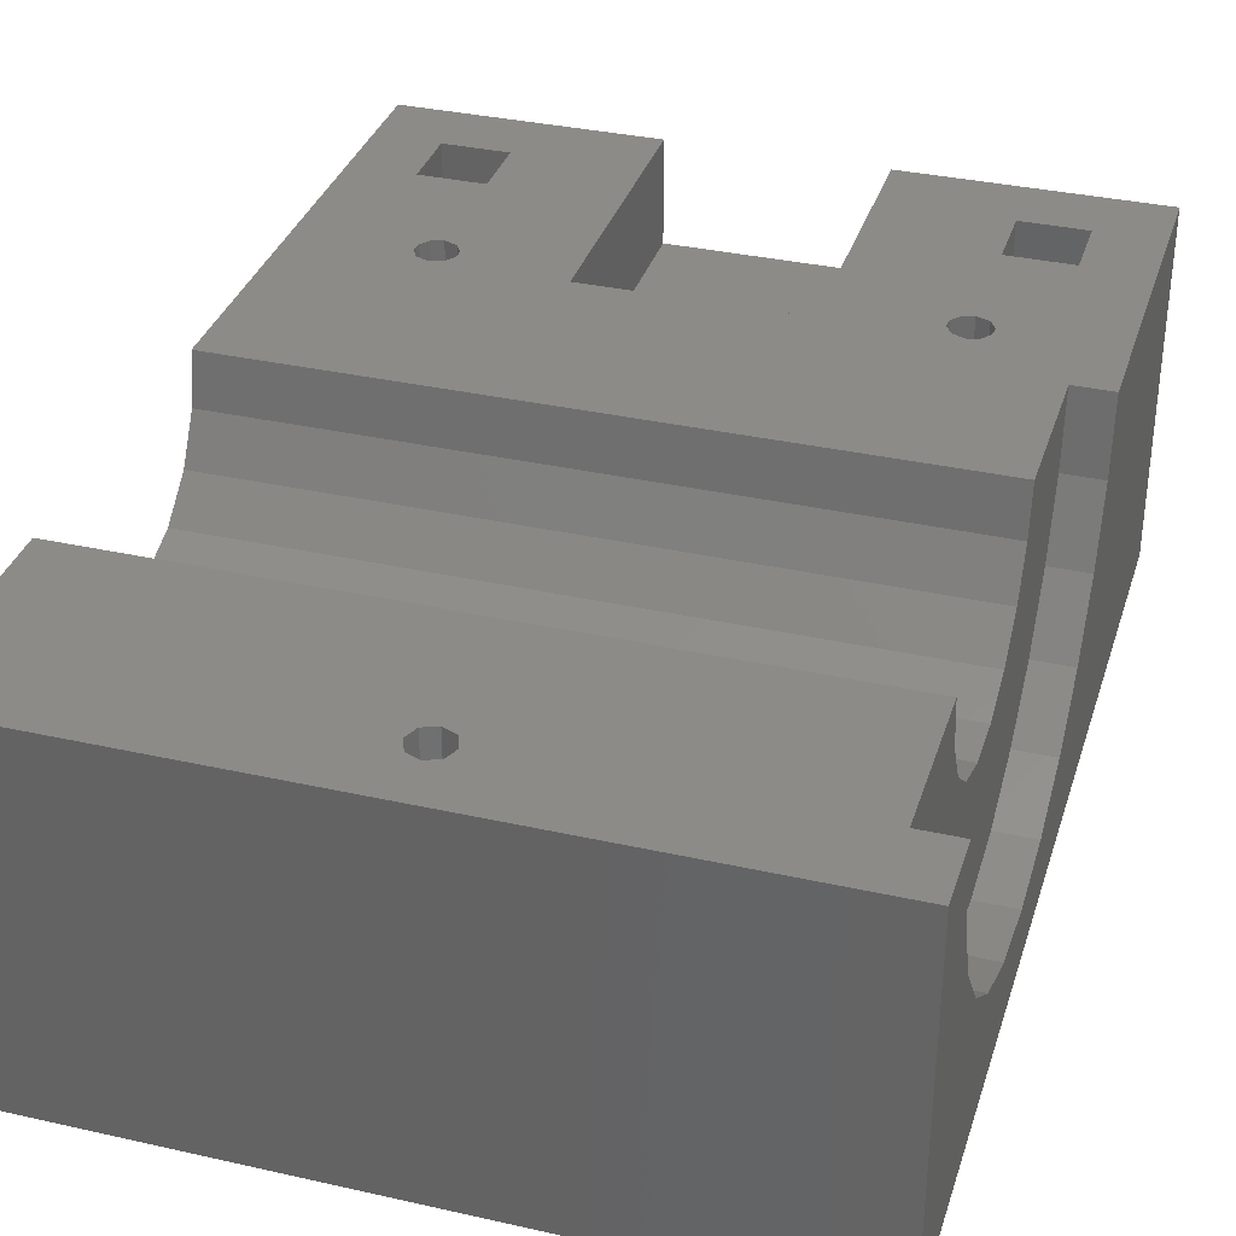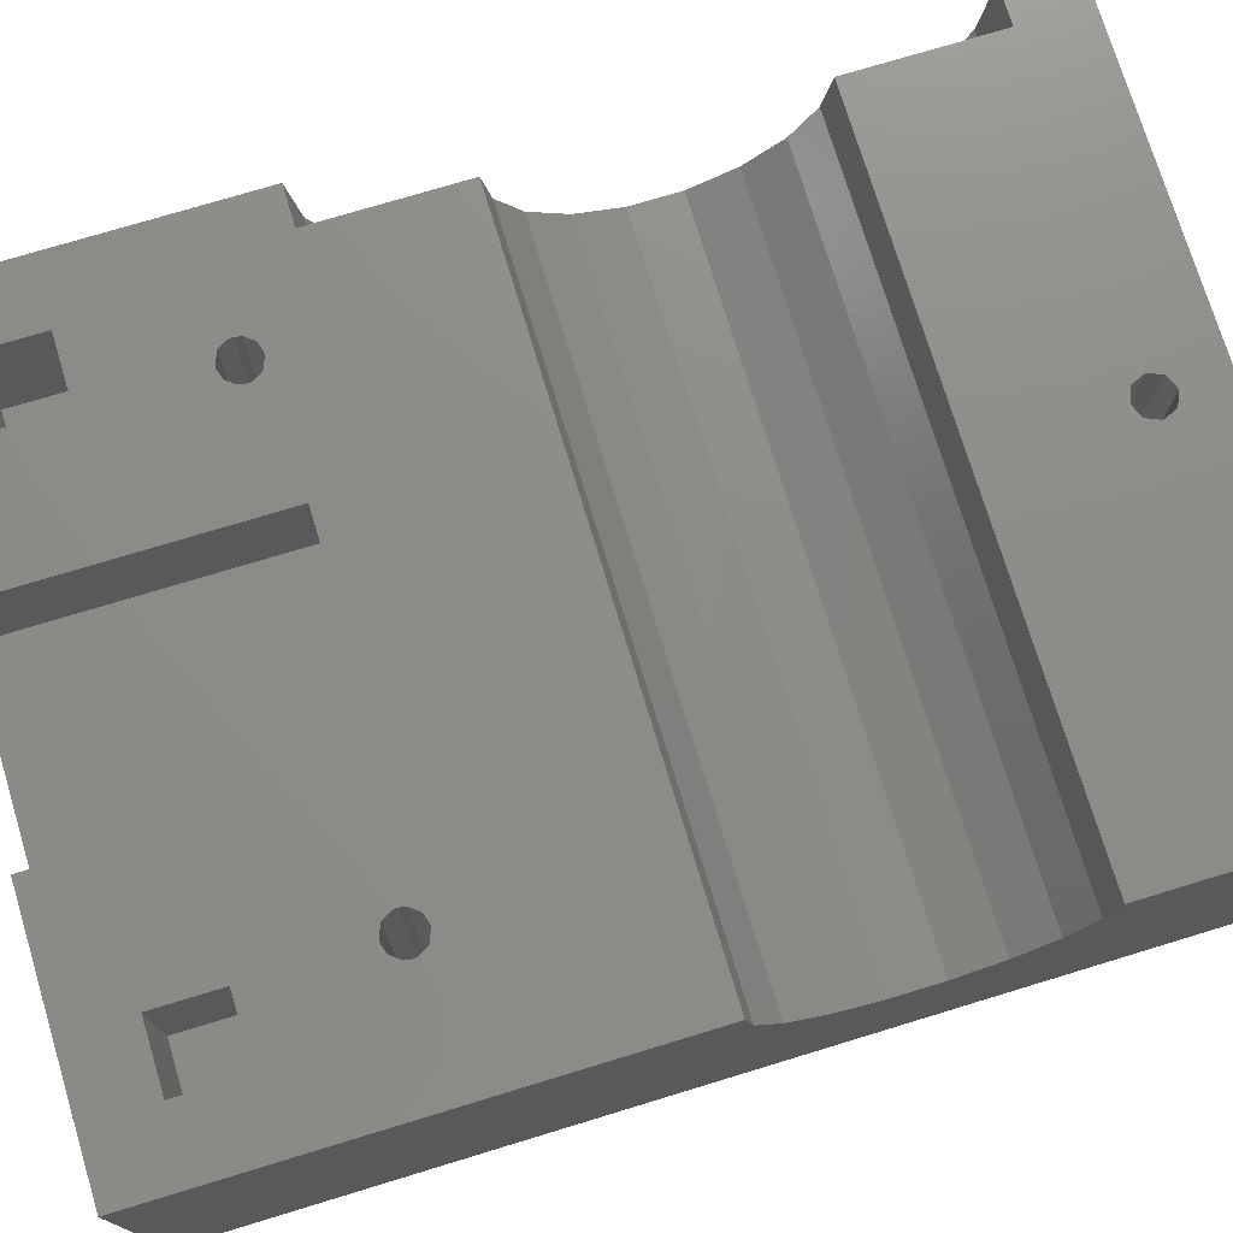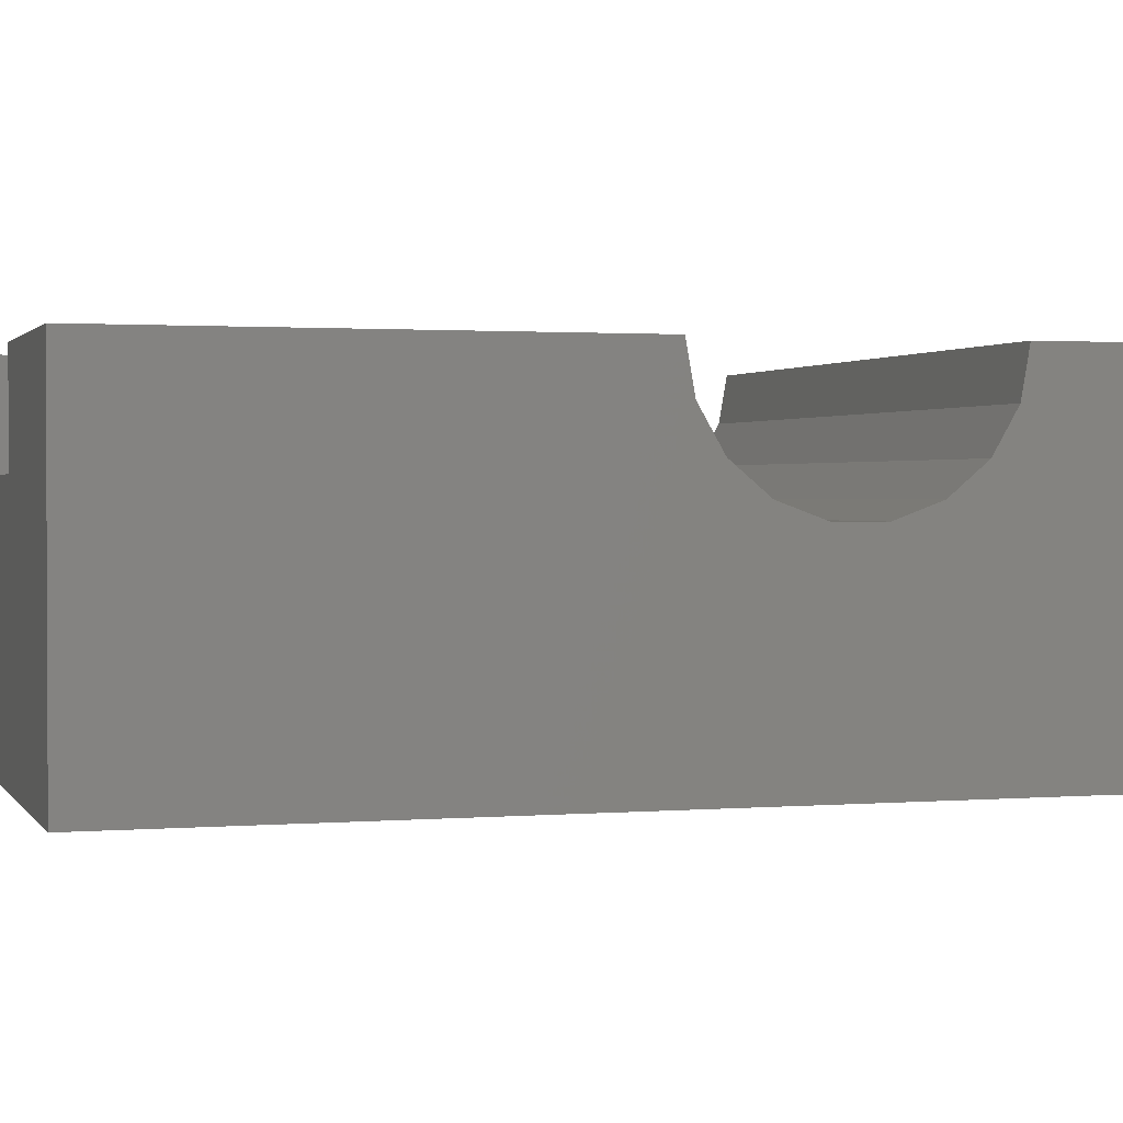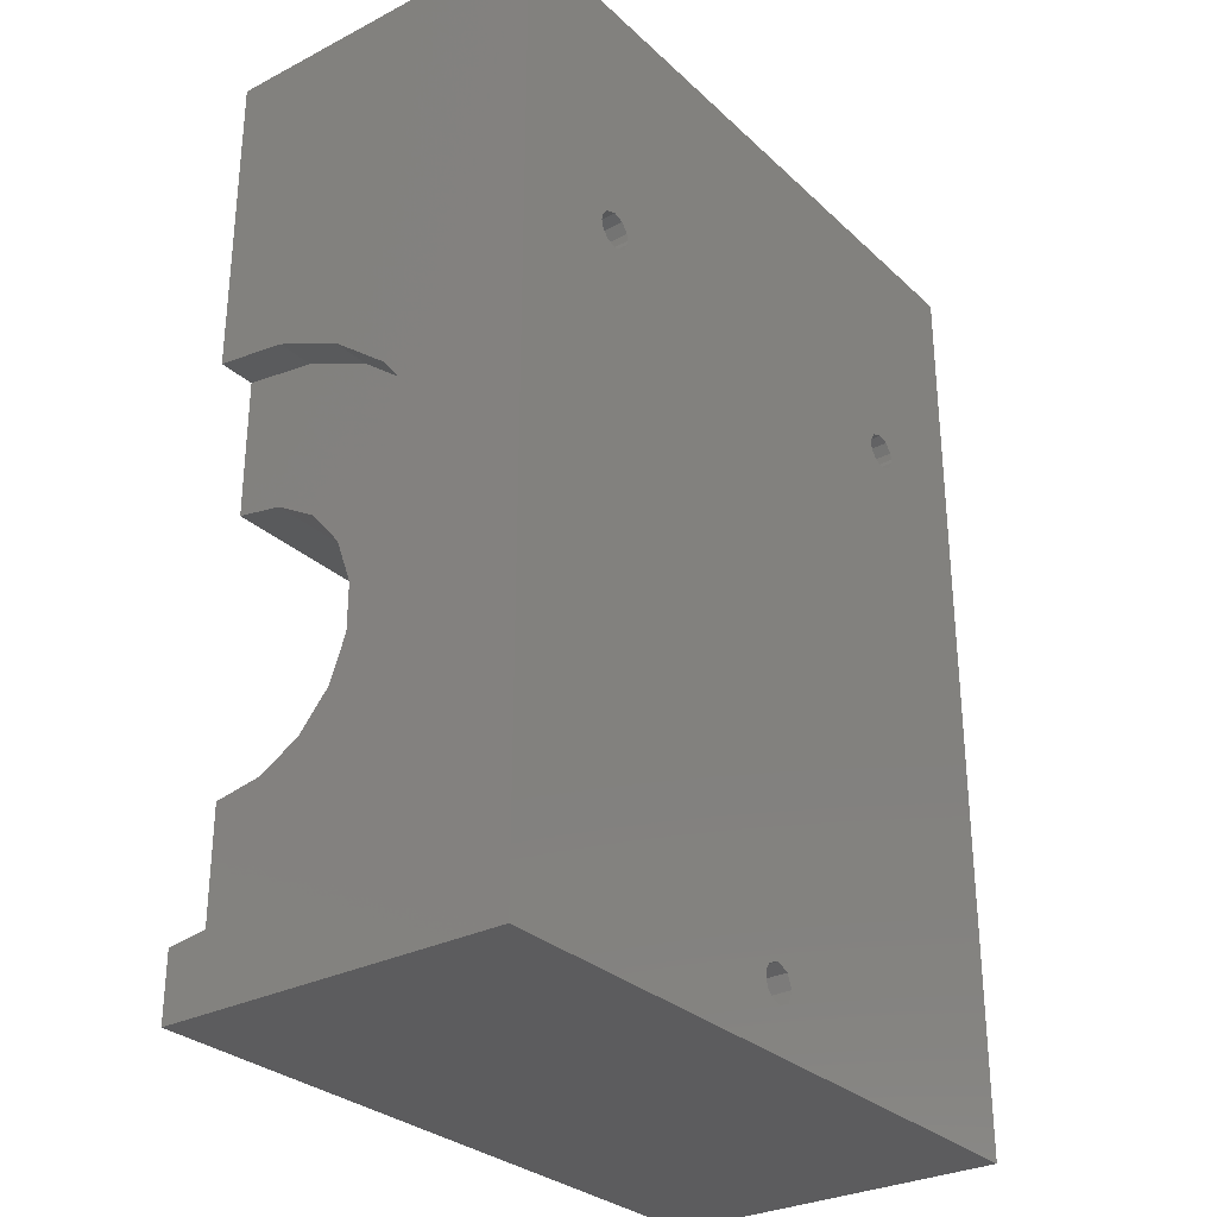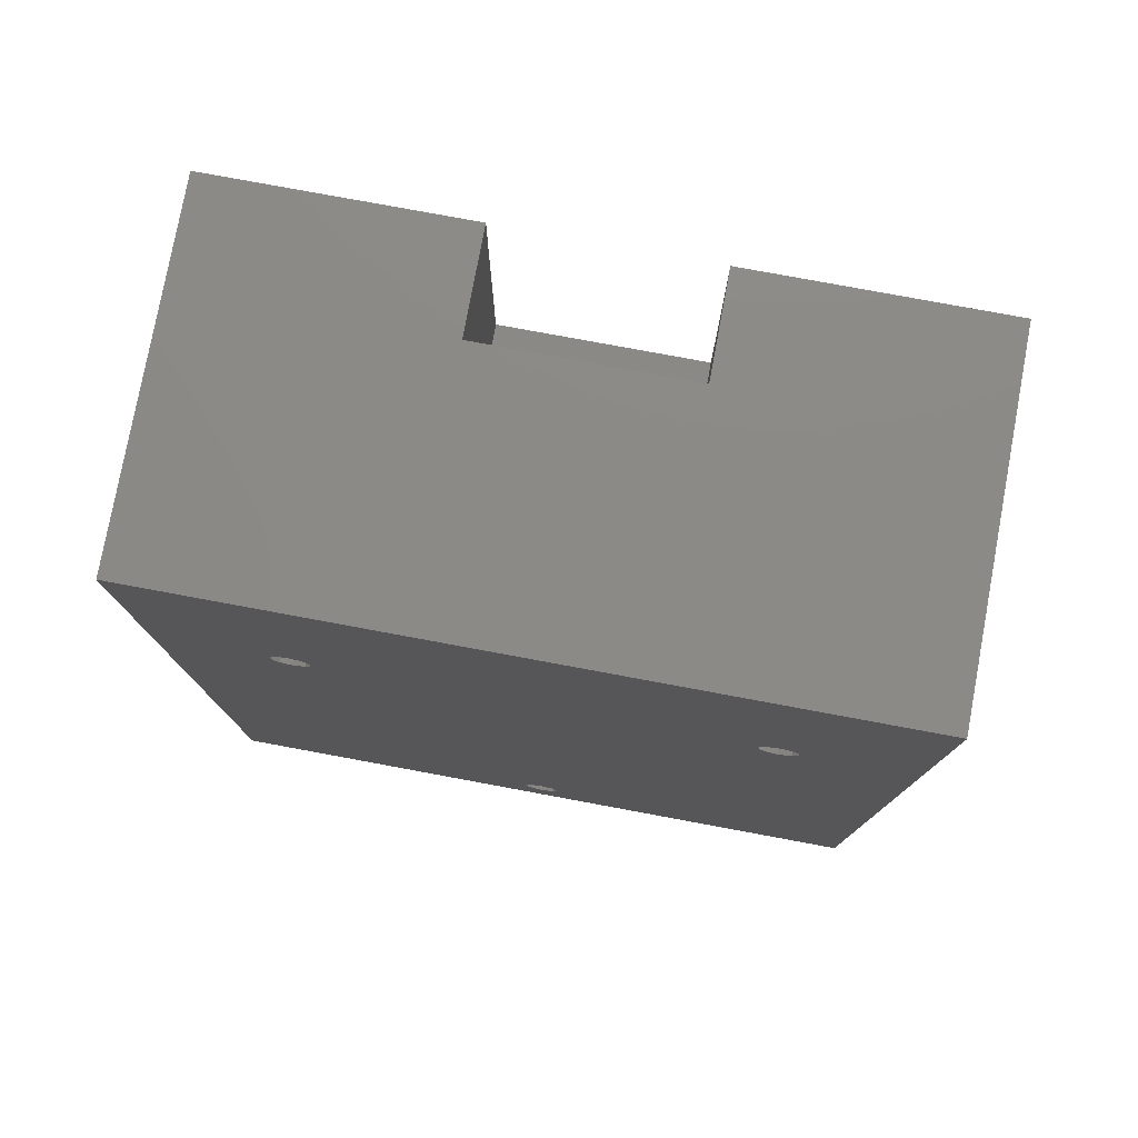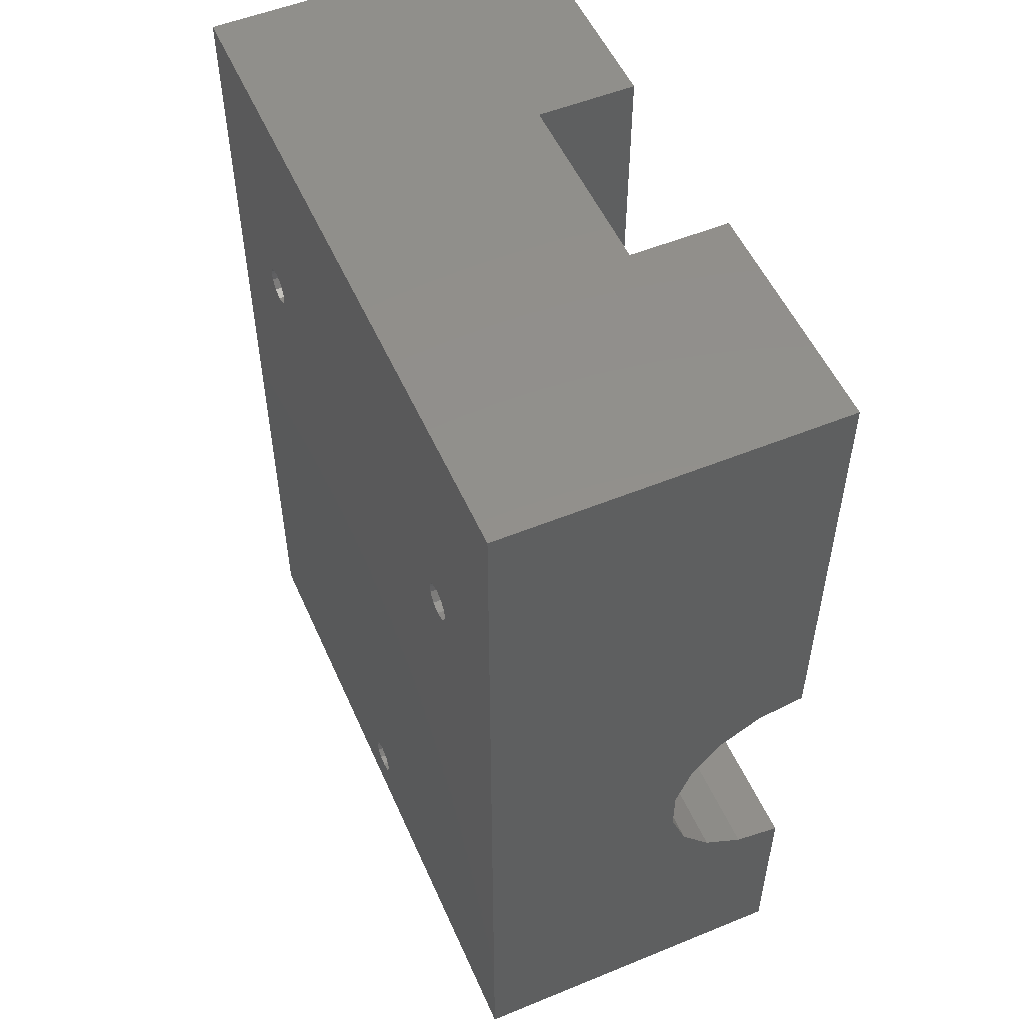
<metadata>
{"format":"stl","ext":"stl","renderer":"f3d","projection":"perspective","resolution":1024,"background":"white","views":[{"elev":34.5,"azim":-163.2,"up":"+Y"},{"elev":74.8,"azim":73.1,"up":"+Y"},{"elev":1.4,"azim":72.9,"up":"+Y"},{"elev":-29.7,"azim":-53.0,"up":"+Z"},{"elev":78.2,"azim":10.5,"up":"+Z"},{"elev":53.1,"azim":66.4,"up":"+Z"}]}
</metadata>
<code>
# stl→obj: 146 verts, 300 faces
v -27.5 0 -37.5
v -27.5 0 37.5
v -27.5 5.25 -10
v -27.5 6.008 -15.76
v -27.5 8.231 -21.12
v -27.5 11.77 -25.73
v -27.5 16.38 -29.27
v -27.5 21.74 -31.49
v -27.5 27.5 -32.25
v -27.5 27.5 -37.5
v -27.5 27.5 37.5
v -27.5 27.5 12.25
v -27.5 21.74 11.49
v -27.5 16.38 9.269
v -27.5 11.77 5.733
v -27.5 8.231 1.125
v -27.5 6.008 -4.241
v 27.5 0 -37.5
v 27.5 27.5 -37.5
v 27.5 27.5 -21
v 27.5 23.74 -20.34
v 27.5 20.43 -18.43
v 27.5 17.97 -15.5
v 27.5 16.67 -11.91
v 27.5 16.67 -8.09
v 27.5 0 37.5
v 27.5 17.97 -4.5
v 27.5 20.43 -1.574
v 27.5 23.74 0.3366
v 27.5 27.5 1
v 27.5 27.5 37.5
v 8 27.5 37.5
v 8 19.5 37.5
v -8 19.5 37.5
v -8 27.5 37.5
v 16.49 27.5 18.61
v 17.5 27.5 27.5
v 17.5 27.5 19
v 18.35 27.5 18.74
v 18.9 27.5 18.04
v -17.5 27.5 27.5
v -16.65 27.5 18.74
v -17.5 27.5 19
v 19 27.5 17.5
v 22.5 27.5 27.5
v -17.5 27.5 32.5
v -22.5 27.5 32.5
v -22.5 27.5 27.5
v -19 27.5 17.5
v -24.5 27.5 12.25
v -8 27.5 16
v -16.04 27.5 17.16
v -16 27.5 17.5
v -16.1 27.5 18.04
v -18.51 27.5 18.61
v -18.96 27.5 17.84
v -24.5 27.5 1
v -18.9 27.5 16.96
v -18.35 27.5 16.26
v -17.5 27.5 16
v -16.49 27.5 16.39
v 8 27.5 16
v 16 27.5 17.5
v 16.1 27.5 16.96
v 16.65 27.5 16.26
v 17.5 27.5 16
v 18.51 27.5 16.39
v 18.96 27.5 17.16
v 22.5 27.5 32.5
v 17.5 27.5 32.5
v 16.04 27.5 17.84
v 8 23.45 15.68
v 8 19.5 14.74
v -8 23.45 15.68
v -8 19.5 14.74
v -24.5 27.5 -21
v 1.837e-16 27.5 -31
v -1.061 27.5 -31.44
v -1.5 27.5 -32.5
v -24.5 27.5 -32.25
v -1.061 27.5 -33.56
v -5.894e-16 27.5 -34
v 1.5 27.5 -32.5
v 1.061 27.5 -31.44
v 1.061 27.5 -33.56
v -24.5 16.67 -11.91
v -24.5 17.97 -15.5
v -24.5 20.43 -18.43
v -24.5 23.74 -20.34
v -24.5 16.67 -8.09
v -24.5 17.97 -4.5
v -24.5 20.43 -1.574
v -24.5 23.74 0.3366
v -24.5 11.77 5.733
v -24.5 16.38 9.269
v -24.5 21.74 11.49
v -24.5 8.231 1.125
v -24.5 6.008 -4.241
v -24.5 5.25 -10
v -24.5 11.77 -25.73
v -24.5 8.231 -21.12
v -24.5 6.008 -15.76
v -24.5 16.38 -29.27
v -24.5 21.74 -31.49
v -1.299 5.464e-11 -33.25
v -0.75 2.732e-11 -33.8
v -4.709e-12 1.639e-10 -34
v 1.061 1.639e-10 -33.56
v 1.5 1.639e-10 -32.5
v -1.5 8.196e-11 -32.5
v -0.9917 1.262e-10 -31.37
v -1.367 1.041e-10 -31.88
v 3.469e-15 1.639e-10 -31
v 1.061 1.639e-10 -31.44
v -17.5 1.639e-10 19
v -16.65 0 18.74
v -16.1 0 18.04
v -16 1.639e-10 17.5
v 16 8.195e-11 17.5
v 16.04 0 17.84
v 16.49 0 18.61
v 17.5 1.639e-10 19
v 17.5 0 16
v 16.65 0 16.26
v 16.1 0 16.96
v 19 1.639e-10 17.5
v 18.96 0 17.16
v 18.51 0 16.39
v 18.35 0 18.74
v 18.9 0 18.04
v -16.04 0 17.16
v -16.49 0 16.39
v -17.5 1.639e-10 16
v -19 8.196e-11 17.5
v -18.96 0 17.84
v -18.51 0 18.61
v -18.35 0 16.26
v -18.9 0 16.96
v 17.5 17.5 27.5
v 17.5 17.5 32.5
v 22.5 17.5 27.5
v 22.5 17.5 32.5
v -22.5 17.5 27.5
v -22.5 17.5 32.5
v -17.5 17.5 27.5
v -17.5 17.5 32.5
f 1 2 3
f 1 3 4
f 1 4 5
f 1 5 6
f 1 6 7
f 1 7 8
f 1 8 9
f 1 9 10
f 2 11 12
f 2 12 13
f 2 13 14
f 2 14 15
f 2 15 16
f 2 16 17
f 2 17 3
f 18 19 20
f 18 20 21
f 18 21 22
f 18 22 23
f 18 23 24
f 18 24 25
f 18 25 26
f 26 25 27
f 26 27 28
f 26 28 29
f 26 29 30
f 26 30 31
f 26 31 32
f 26 32 33
f 26 33 34
f 26 34 2
f 34 35 2
f 2 35 11
f 36 37 38
f 37 39 38
f 40 39 37
f 41 42 43
f 44 40 37
f 44 37 45
f 44 45 31
f 44 31 30
f 11 35 46
f 11 46 47
f 11 47 48
f 11 48 49
f 11 49 50
f 11 50 12
f 35 51 52
f 35 52 53
f 35 53 54
f 35 54 42
f 35 42 41
f 35 41 46
f 48 41 43
f 48 43 55
f 48 55 56
f 48 56 49
f 57 50 49
f 57 49 58
f 57 58 59
f 57 59 60
f 57 60 61
f 57 61 52
f 57 52 51
f 57 51 62
f 57 62 63
f 57 63 64
f 57 64 65
f 57 65 66
f 30 57 66
f 30 66 67
f 30 67 68
f 30 68 44
f 45 69 31
f 31 69 70
f 31 70 32
f 32 70 37
f 32 37 36
f 36 71 32
f 32 71 63
f 32 63 62
f 32 62 33
f 33 62 72
f 33 72 73
f 51 35 74
f 74 35 34
f 74 34 75
f 75 73 74
f 74 73 72
f 74 72 51
f 51 72 62
f 33 73 34
f 34 73 75
f 76 20 77
f 76 77 78
f 76 78 79
f 76 79 80
f 10 9 80
f 10 80 79
f 10 79 81
f 10 81 82
f 20 19 83
f 20 83 84
f 20 84 77
f 19 10 82
f 19 82 85
f 19 85 83
f 86 23 87
f 87 23 22
f 87 22 88
f 88 22 21
f 88 21 89
f 89 21 20
f 89 20 76
f 23 86 24
f 24 86 90
f 24 90 25
f 25 90 91
f 25 91 27
f 27 91 92
f 27 92 28
f 28 92 93
f 28 93 29
f 29 93 57
f 29 57 30
f 94 14 95
f 95 14 13
f 95 13 96
f 96 13 12
f 96 12 50
f 14 94 15
f 15 94 97
f 15 97 16
f 16 97 98
f 16 98 17
f 17 98 99
f 17 99 3
f 100 5 101
f 101 5 4
f 101 4 102
f 102 4 3
f 102 3 99
f 5 100 6
f 6 100 103
f 6 103 7
f 7 103 104
f 7 104 8
f 8 104 80
f 8 80 9
f 76 101 89
f 57 93 97
f 57 97 94
f 57 94 95
f 57 95 96
f 57 96 50
f 80 104 103
f 80 103 100
f 80 100 101
f 80 101 76
f 97 93 98
f 98 93 92
f 98 92 91
f 98 91 99
f 99 91 90
f 99 90 86
f 99 86 102
f 102 86 87
f 102 87 101
f 101 87 88
f 101 88 89
f 105 106 81
f 81 106 107
f 81 107 82
f 82 107 108
f 82 108 85
f 85 108 109
f 85 109 83
f 105 81 110
f 110 81 79
f 111 112 78
f 78 112 110
f 78 110 79
f 77 111 78
f 111 77 113
f 113 77 84
f 113 84 114
f 114 84 83
f 114 83 109
f 42 115 43
f 115 42 116
f 116 42 54
f 116 54 117
f 117 54 53
f 117 53 118
f 71 119 63
f 119 71 120
f 120 71 36
f 120 36 121
f 121 36 38
f 121 38 122
f 65 123 66
f 123 65 124
f 124 65 64
f 124 64 125
f 125 64 63
f 125 63 119
f 68 126 44
f 126 68 127
f 127 68 67
f 127 67 128
f 128 67 66
f 128 66 123
f 39 122 38
f 122 39 129
f 129 39 40
f 129 40 130
f 130 40 44
f 130 44 126
f 52 118 53
f 118 52 131
f 131 52 61
f 131 61 132
f 132 61 60
f 132 60 133
f 56 134 49
f 134 56 135
f 135 56 55
f 135 55 136
f 136 55 43
f 136 43 115
f 59 133 60
f 133 59 137
f 137 59 58
f 137 58 138
f 138 58 49
f 138 49 134
f 110 118 131
f 110 131 132
f 110 132 133
f 110 133 137
f 110 137 138
f 110 138 2
f 110 2 1
f 26 2 129
f 26 129 130
f 26 130 126
f 26 126 127
f 26 127 109
f 26 109 18
f 2 138 134
f 2 134 135
f 2 135 136
f 2 136 115
f 2 115 116
f 2 116 117
f 2 117 119
f 2 119 120
f 2 120 121
f 2 121 122
f 2 122 129
f 118 110 112
f 118 112 111
f 118 111 113
f 118 113 114
f 118 114 109
f 118 109 119
f 118 119 117
f 109 127 128
f 109 128 123
f 109 123 124
f 109 124 125
f 109 125 119
f 1 107 106
f 1 106 105
f 1 105 110
f 18 109 108
f 18 108 107
f 18 107 1
f 18 1 19
f 19 1 10
f 139 140 141
f 141 140 142
f 140 70 142
f 142 70 69
f 142 69 141
f 141 69 45
f 141 45 139
f 139 45 37
f 139 37 140
f 140 37 70
f 143 144 145
f 145 144 146
f 144 47 146
f 146 47 46
f 146 46 145
f 145 46 41
f 145 41 143
f 143 41 48
f 143 48 144
f 144 48 47

</code>
